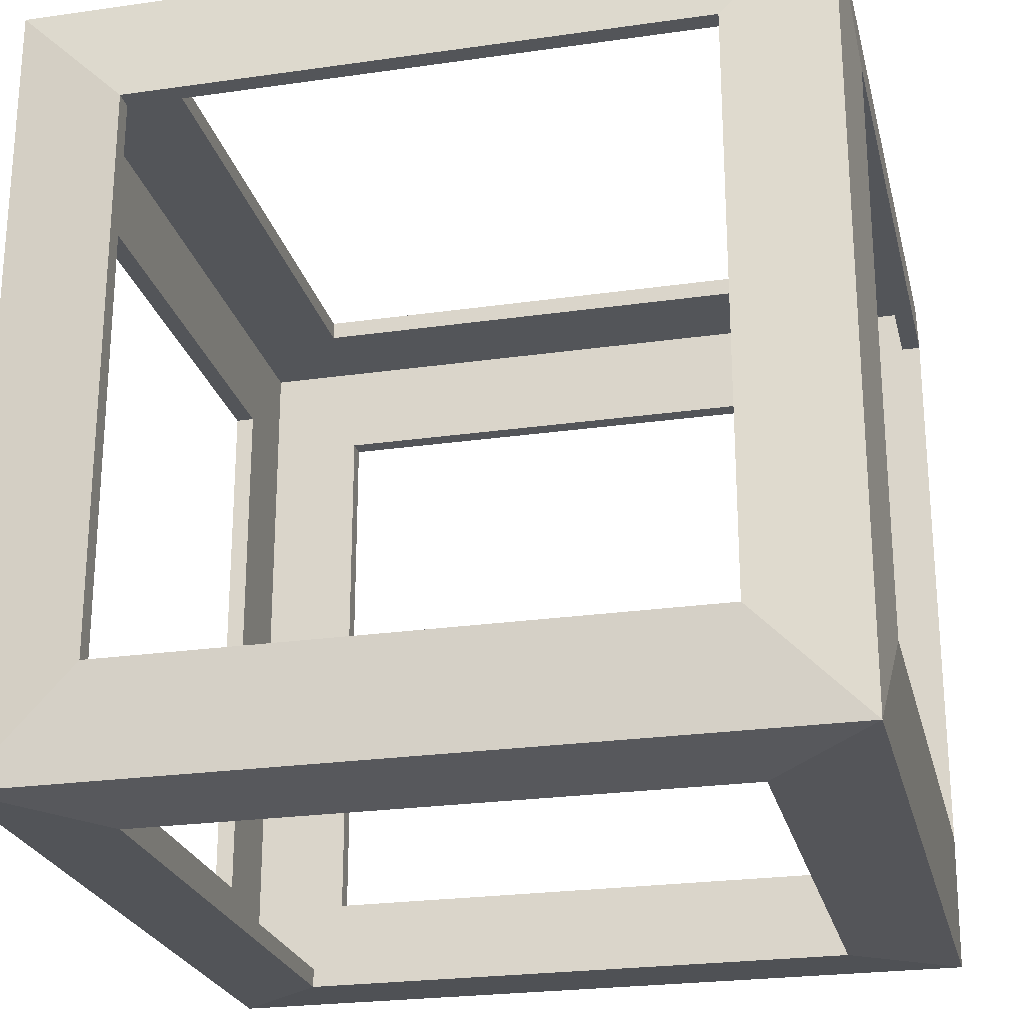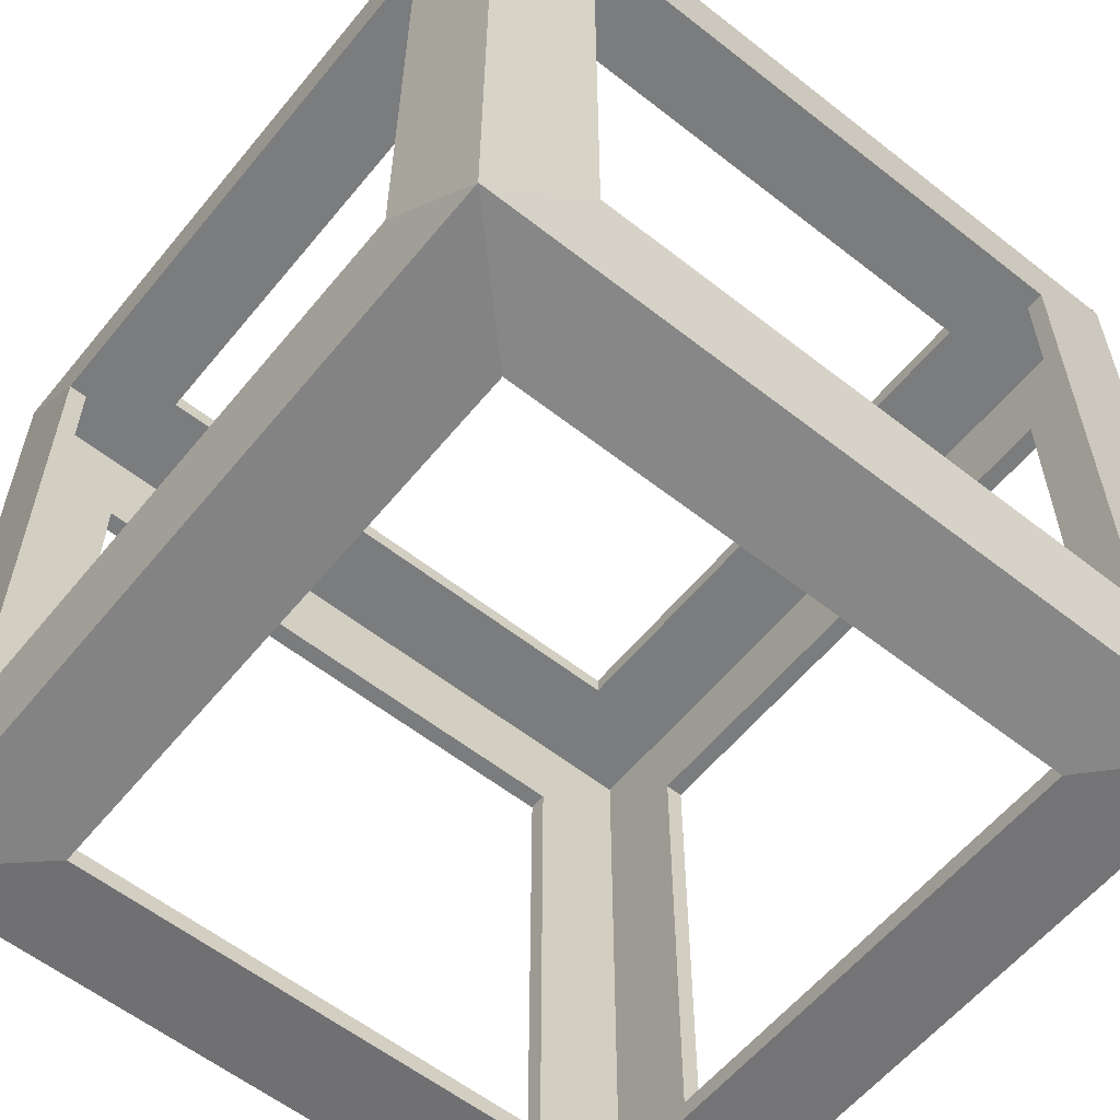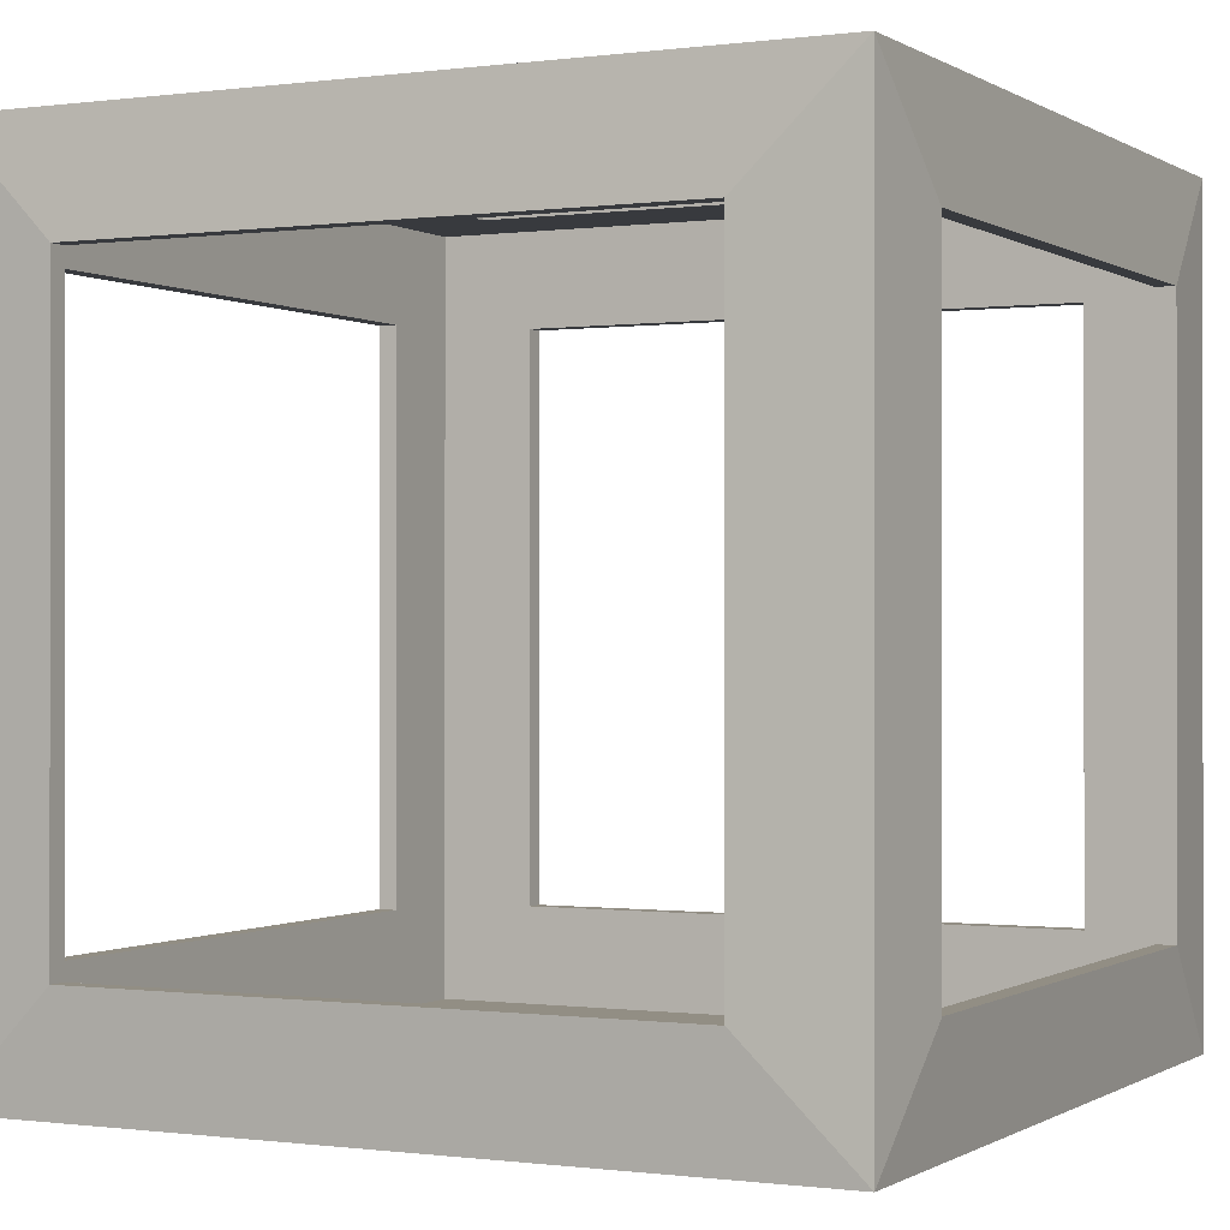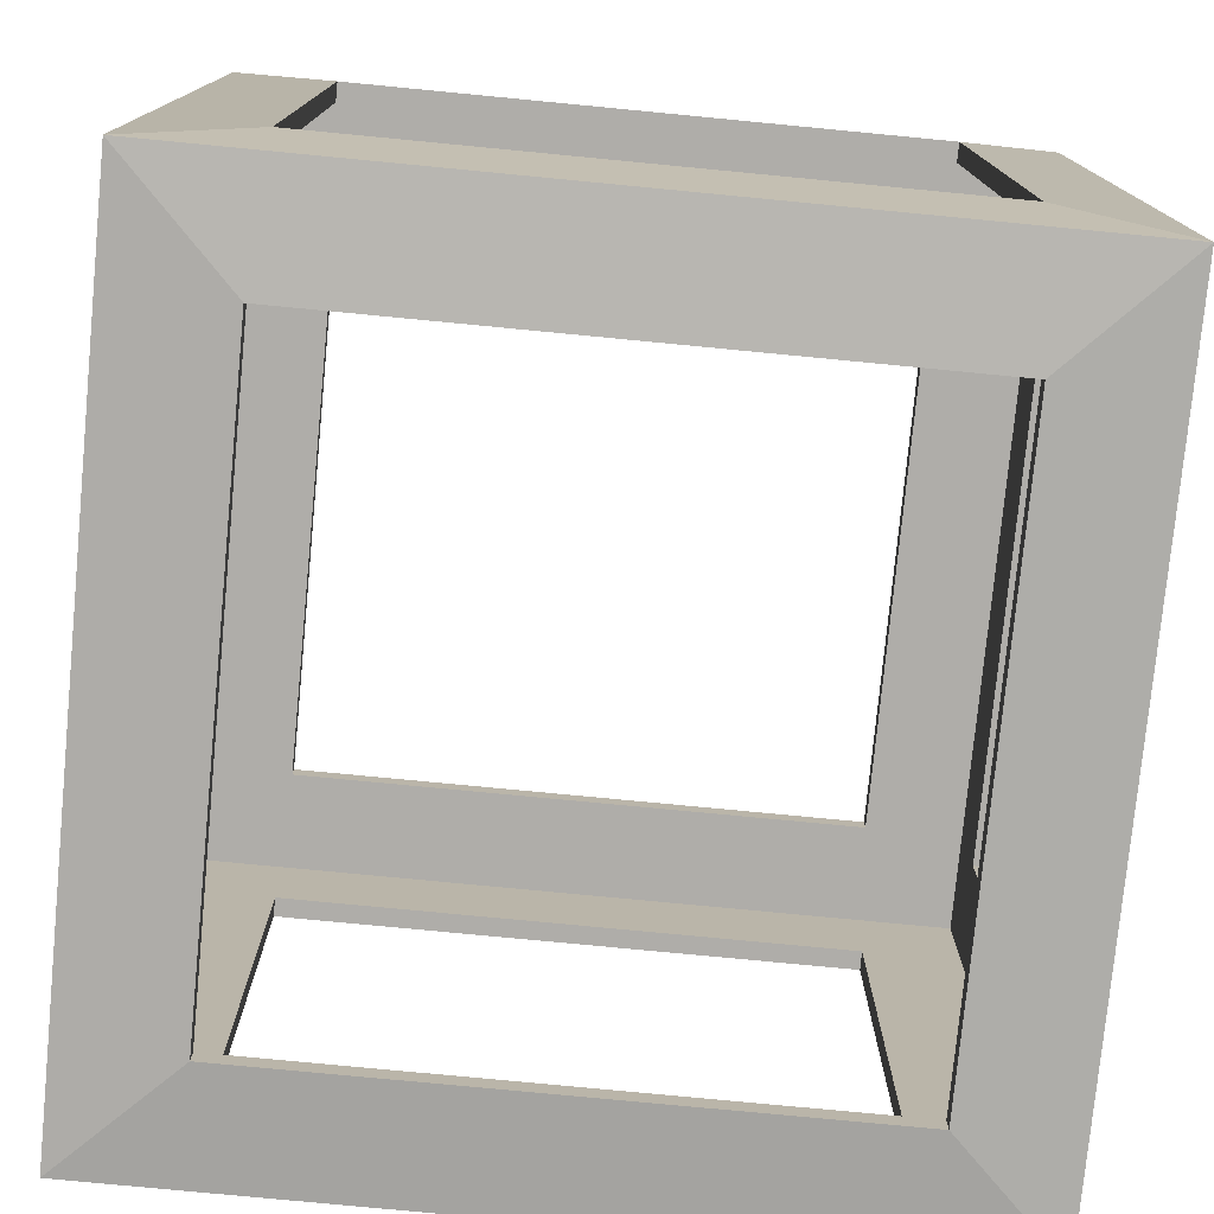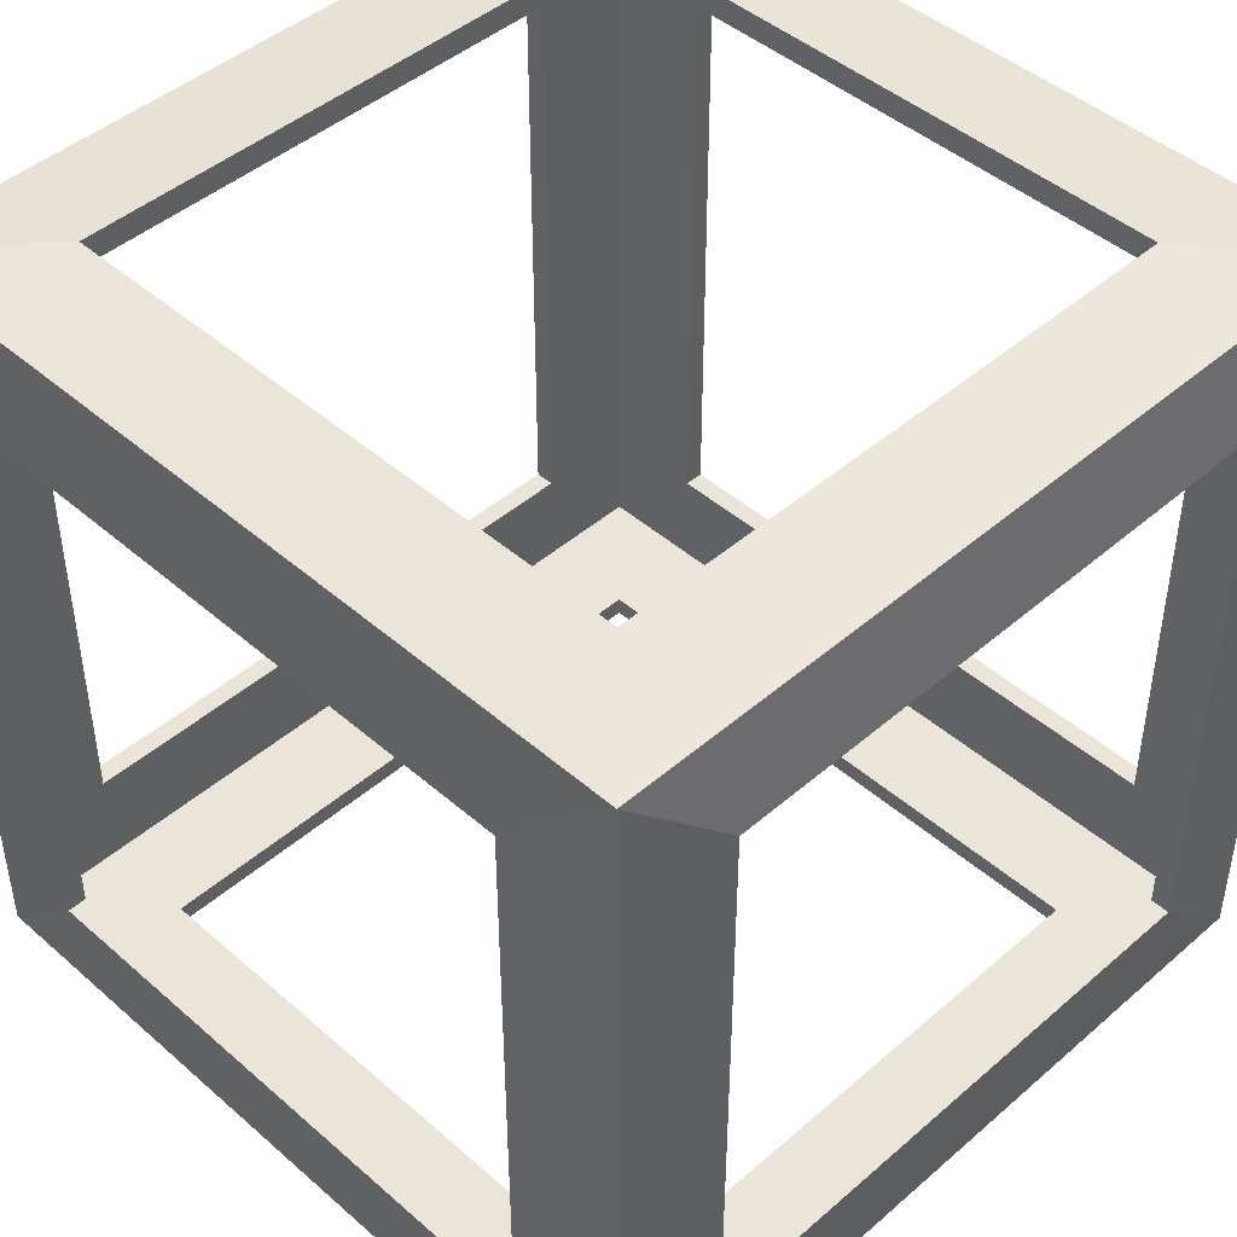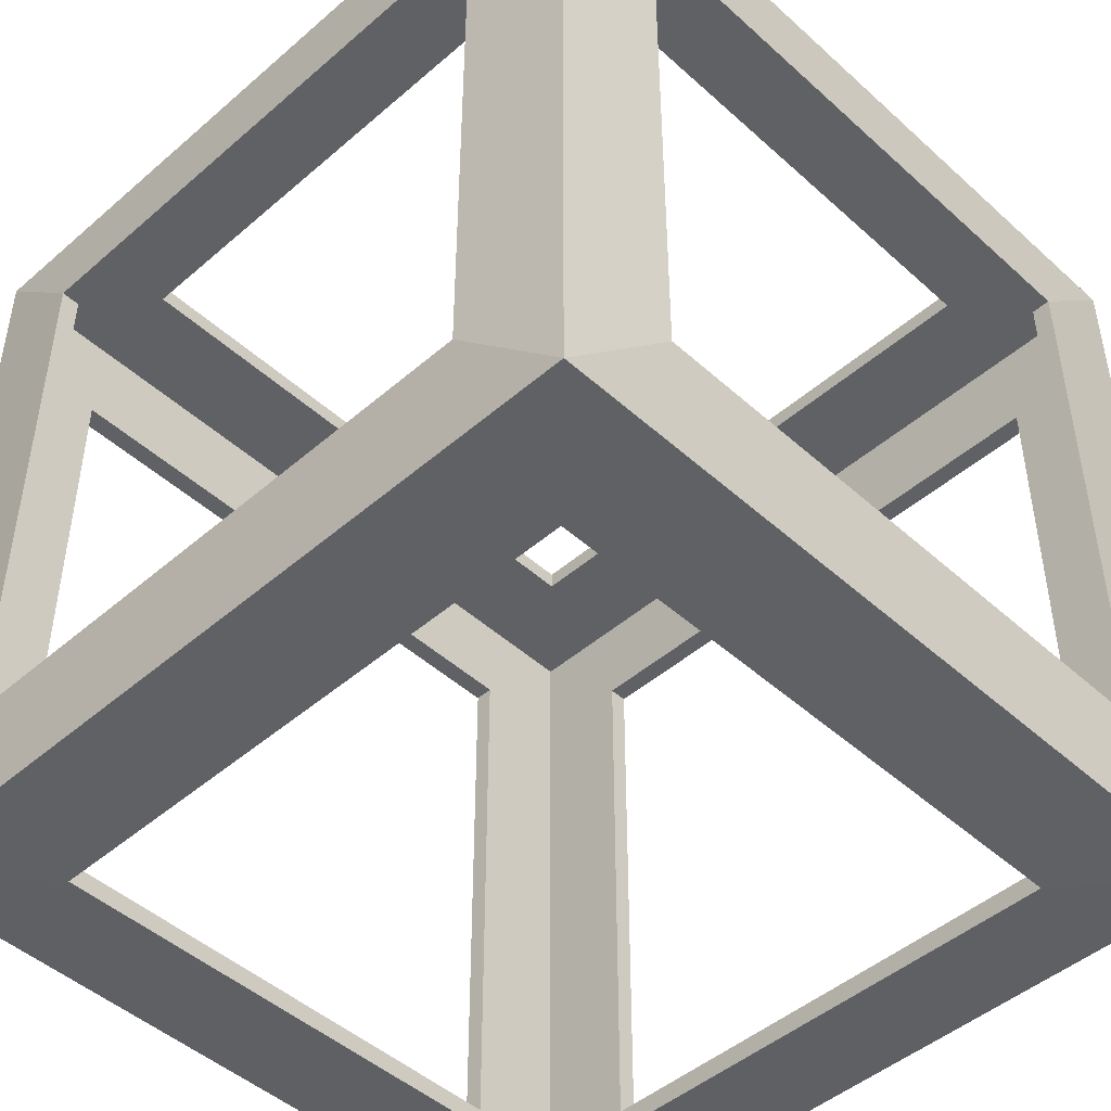
<metadata>
{"format":"obj","ext":"obj","renderer":"f3d","projection":"perspective","resolution":1024,"background":"white","views":[{"elev":-24.3,"azim":-166.7,"up":"+Y"},{"elev":-58.7,"azim":51.0,"up":"+Z"},{"elev":-0.3,"azim":-153.4,"up":"+Z"},{"elev":-77.2,"azim":-95.5,"up":"+Y"},{"elev":45.4,"azim":-44.9,"up":"+Y"},{"elev":-47.0,"azim":-45.6,"up":"+Y"}]}
</metadata>
<code>
o Cube
v -1.029 -1.029 1.029
v -1.029 1.029 1.029
v -1.029 -1.029 -1.029
v -1.029 1.029 -1.029
v 1.029 -1.029 1.029
v 1.029 1.029 1.029
v 1.029 -1.029 -1.029
v 1.029 1.029 -1.029
v -1.05 -0.7475 0.7475
v -1.05 0.7475 0.7475
v -1.05 0.7475 -0.7475
v -1.05 -0.7475 -0.7475
v -0.7475 -0.7475 -1.05
v -0.7475 0.7475 -1.05
v 0.7475 0.7475 -1.05
v 0.7475 -0.7475 -1.05
v 1.05 -0.7475 -0.7475
v 1.05 0.7475 -0.7475
v 1.05 0.7475 0.7475
v 1.05 -0.7475 0.7475
v 0.7475 -0.7475 1.05
v 0.7475 0.7475 1.05
v -0.7475 0.7475 1.05
v -0.7475 -0.7475 1.05
v -0.7475 -1.05 -0.7475
v 0.7475 -1.05 -0.7475
v 0.7475 -1.05 0.7475
v -0.7475 -1.05 0.7475
v 0.7475 1.05 -0.7475
v -0.7475 1.05 -0.7475
v -0.7475 1.05 0.7475
v 0.7475 1.05 0.7475
v -1 -1 1
v -1 1 1
v -1 -1 -1
v -1 1 -1
v 1 -1 1
v 1 1 1
v 1 -1 -1
v 1 1 -1
v -1 -0.7475 0.7475
v -1 0.7475 0.7475
v -1 0.7475 -0.7475
v -1 -0.7475 -0.7475
v -0.7475 -0.7475 -1
v -0.7475 0.7475 -1
v 0.7475 0.7475 -1
v 0.7475 -0.7475 -1
v 1 -0.7475 -0.7475
v 1 0.7475 -0.7475
v 1 0.7475 0.7475
v 1 -0.7475 0.7475
v 0.7475 -0.7475 1
v 0.7475 0.7475 1
v -0.7475 0.7475 1
v -0.7475 -0.7475 1
v -0.7475 -1 -0.7475
v 0.7475 -1 -0.7475
v 0.7475 -1 0.7475
v -0.7475 -1 0.7475
v 0.7475 1 -0.7475
v -0.7475 1 -0.7475
v -0.7475 1 0.7475
v 0.7475 1 0.7475
f 1 2 10 9
f 2 4 11 10
f 4 3 12 11
f 3 1 9 12
f 3 4 14 13
f 4 8 15 14
f 8 7 16 15
f 7 3 13 16
f 7 8 18 17
f 8 6 19 18
f 6 5 20 19
f 5 7 17 20
f 5 6 22 21
f 6 2 23 22
f 2 1 24 23
f 1 5 21 24
f 3 7 26 25
f 7 5 27 26
f 5 1 28 27
f 1 3 25 28
f 8 4 30 29
f 4 2 31 30
f 2 6 32 31
f 6 8 29 32
f 33 41 42 34
f 34 42 43 36
f 36 43 44 35
f 35 44 41 33
f 35 45 46 36
f 36 46 47 40
f 40 47 48 39
f 39 48 45 35
f 39 49 50 40
f 40 50 51 38
f 38 51 52 37
f 37 52 49 39
f 37 53 54 38
f 38 54 55 34
f 34 55 56 33
f 33 56 53 37
f 35 57 58 39
f 39 58 59 37
f 37 59 60 33
f 33 60 57 35
f 40 61 62 36
f 36 62 63 34
f 34 63 64 38
f 38 64 61 40
f 9 10 42 41
f 12 9 41 44
f 10 11 43 42
f 11 12 44 43
f 13 14 46 45
f 16 13 45 48
f 14 15 47 46
f 15 16 48 47
f 17 18 50 49
f 20 17 49 52
f 18 19 51 50
f 19 20 52 51
f 21 22 54 53
f 24 21 53 56
f 22 23 55 54
f 23 24 56 55
f 25 26 58 57
f 28 25 57 60
f 26 27 59 58
f 27 28 60 59
f 29 30 62 61
f 32 29 61 64
f 30 31 63 62
f 31 32 64 63

</code>
